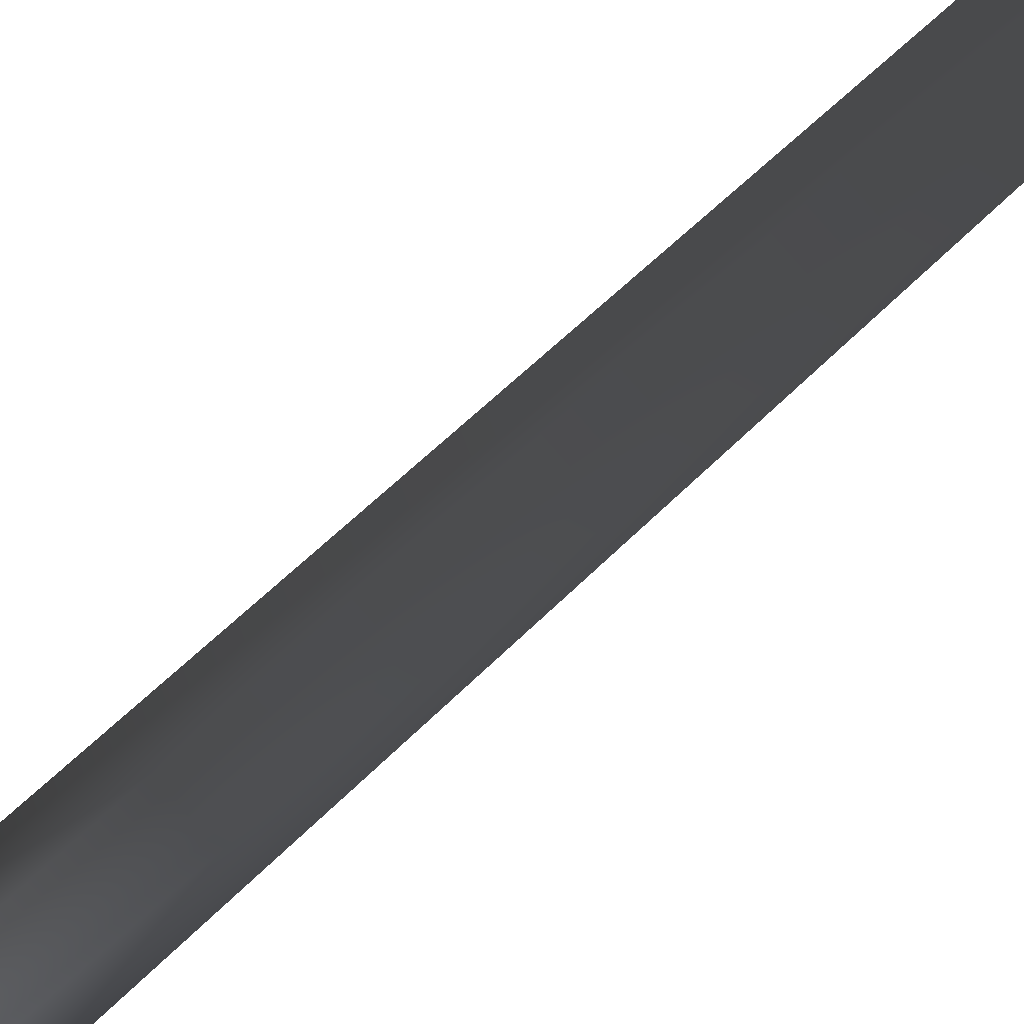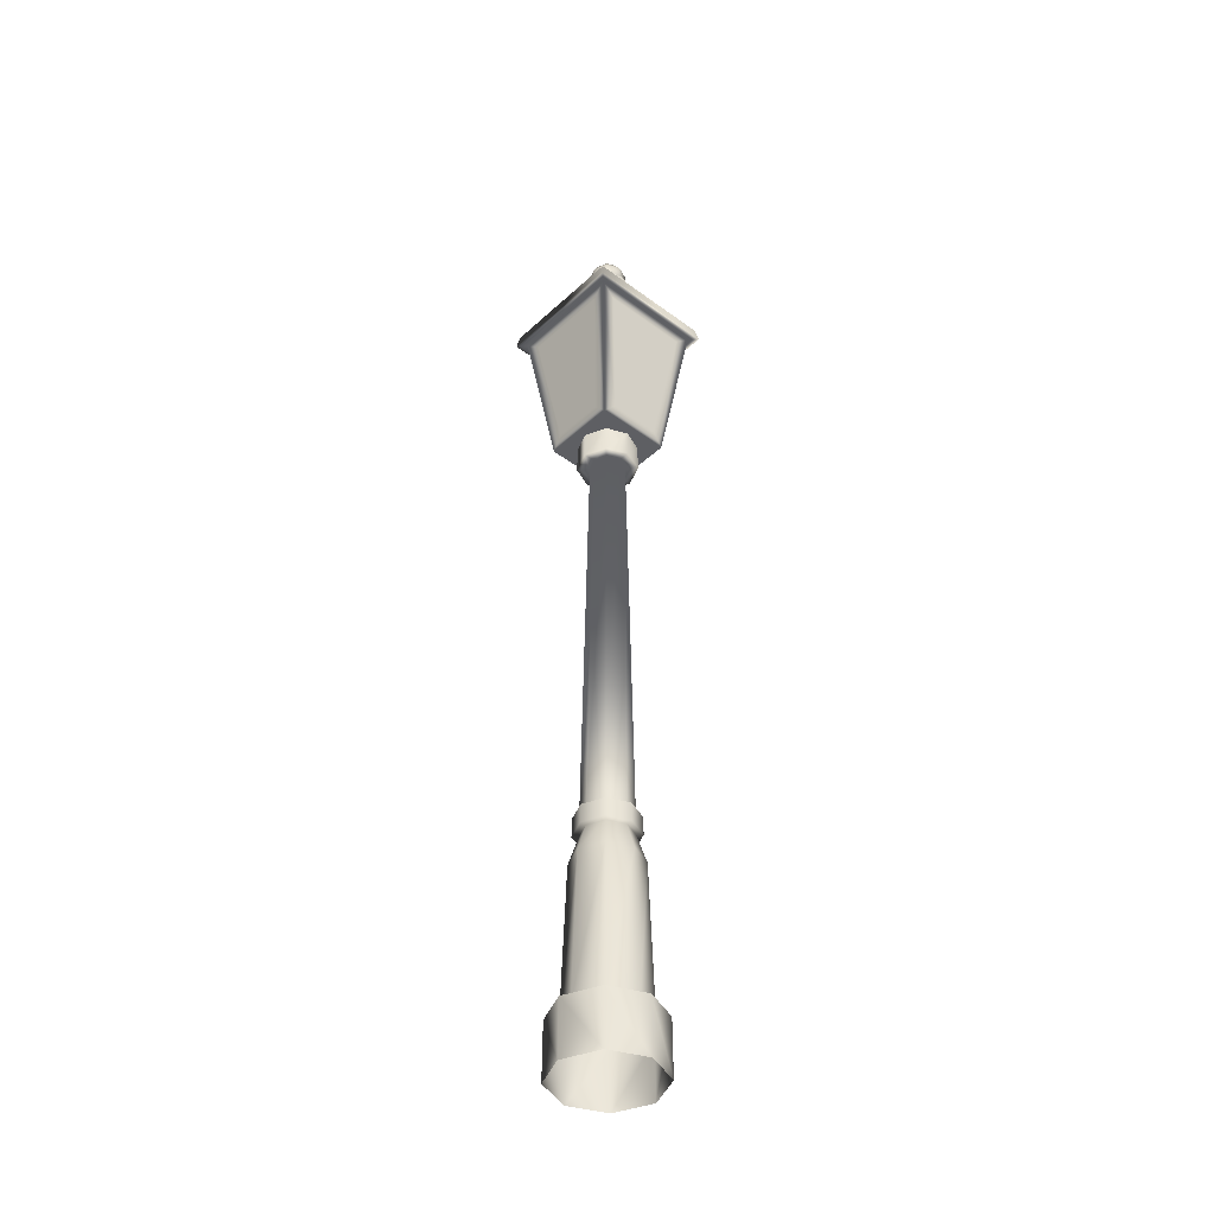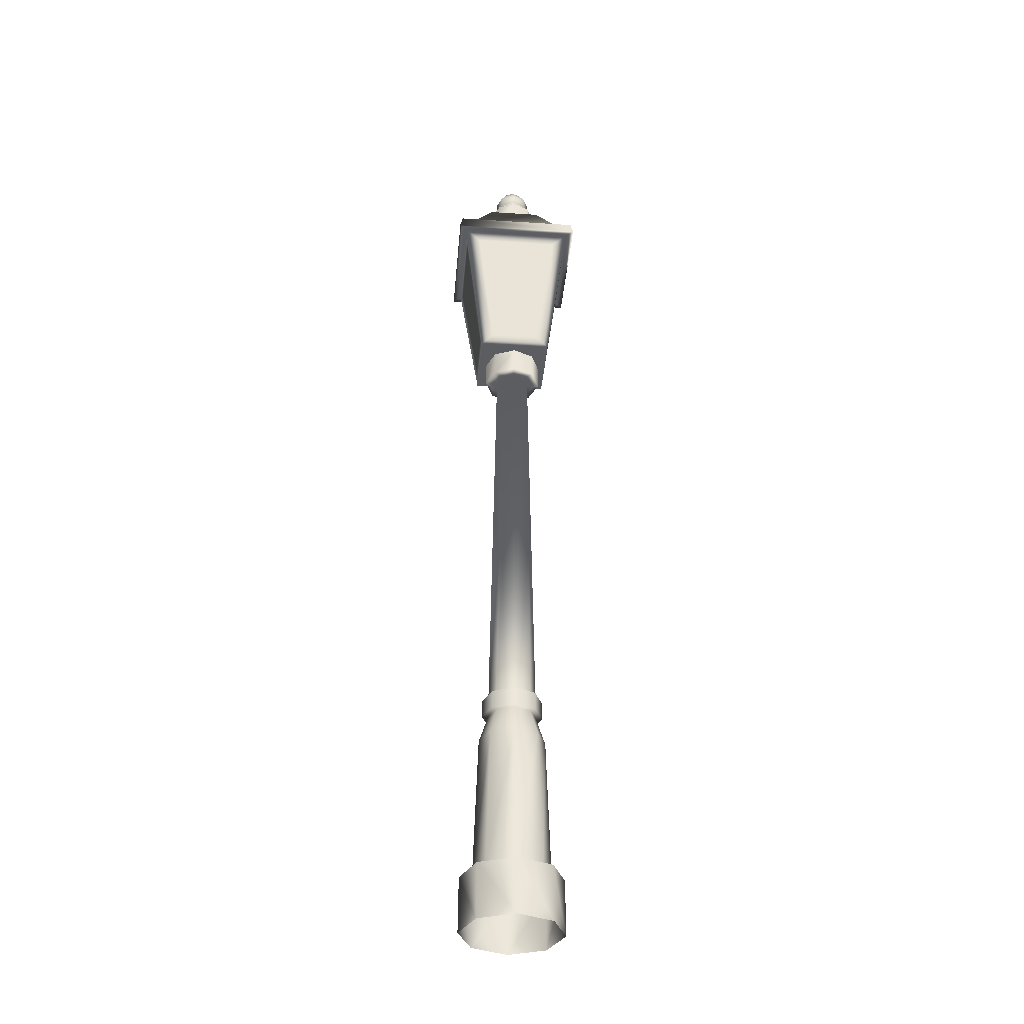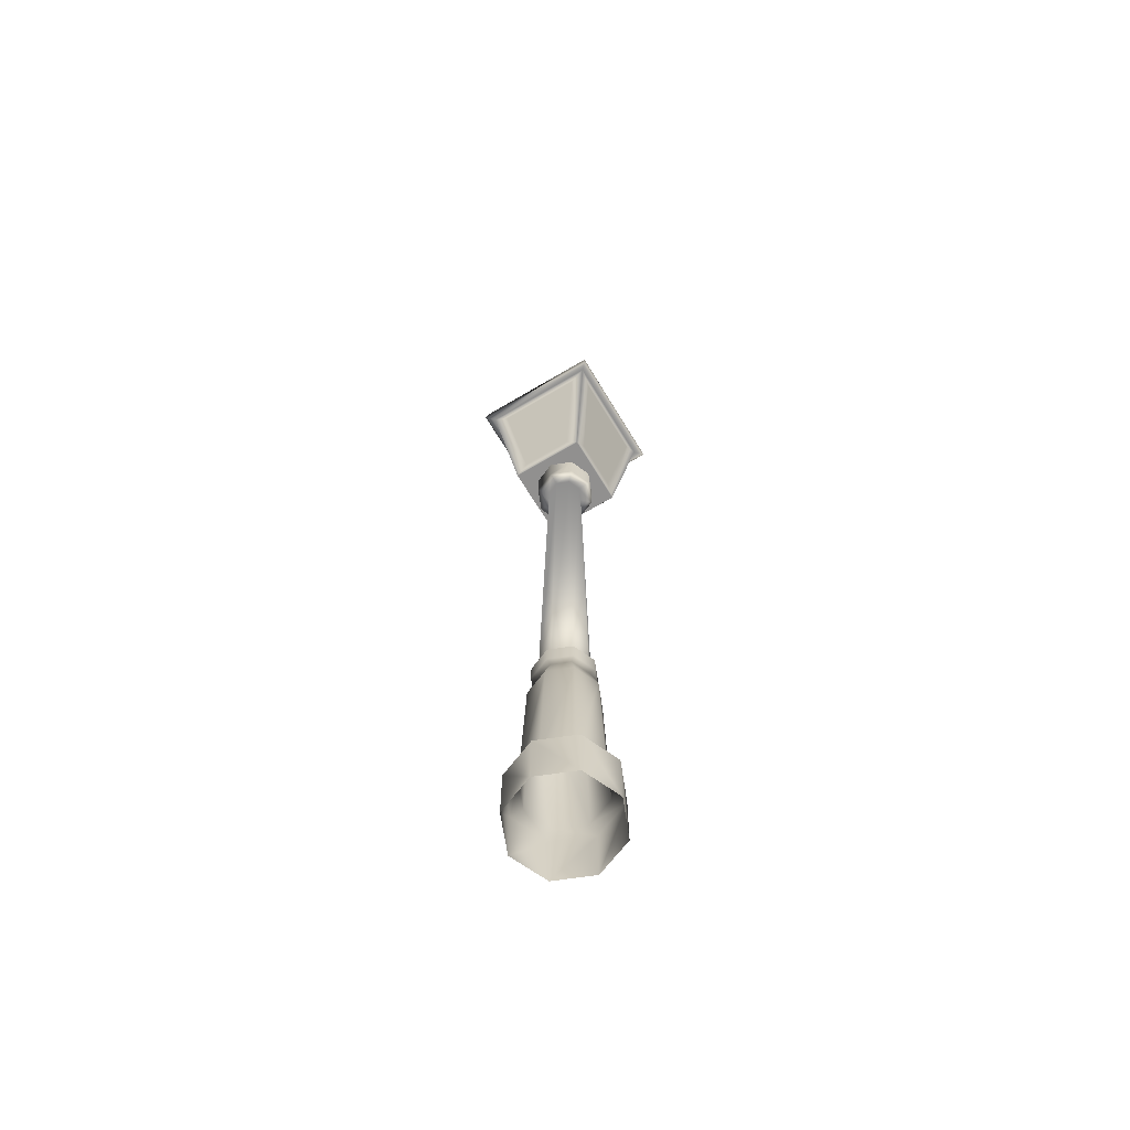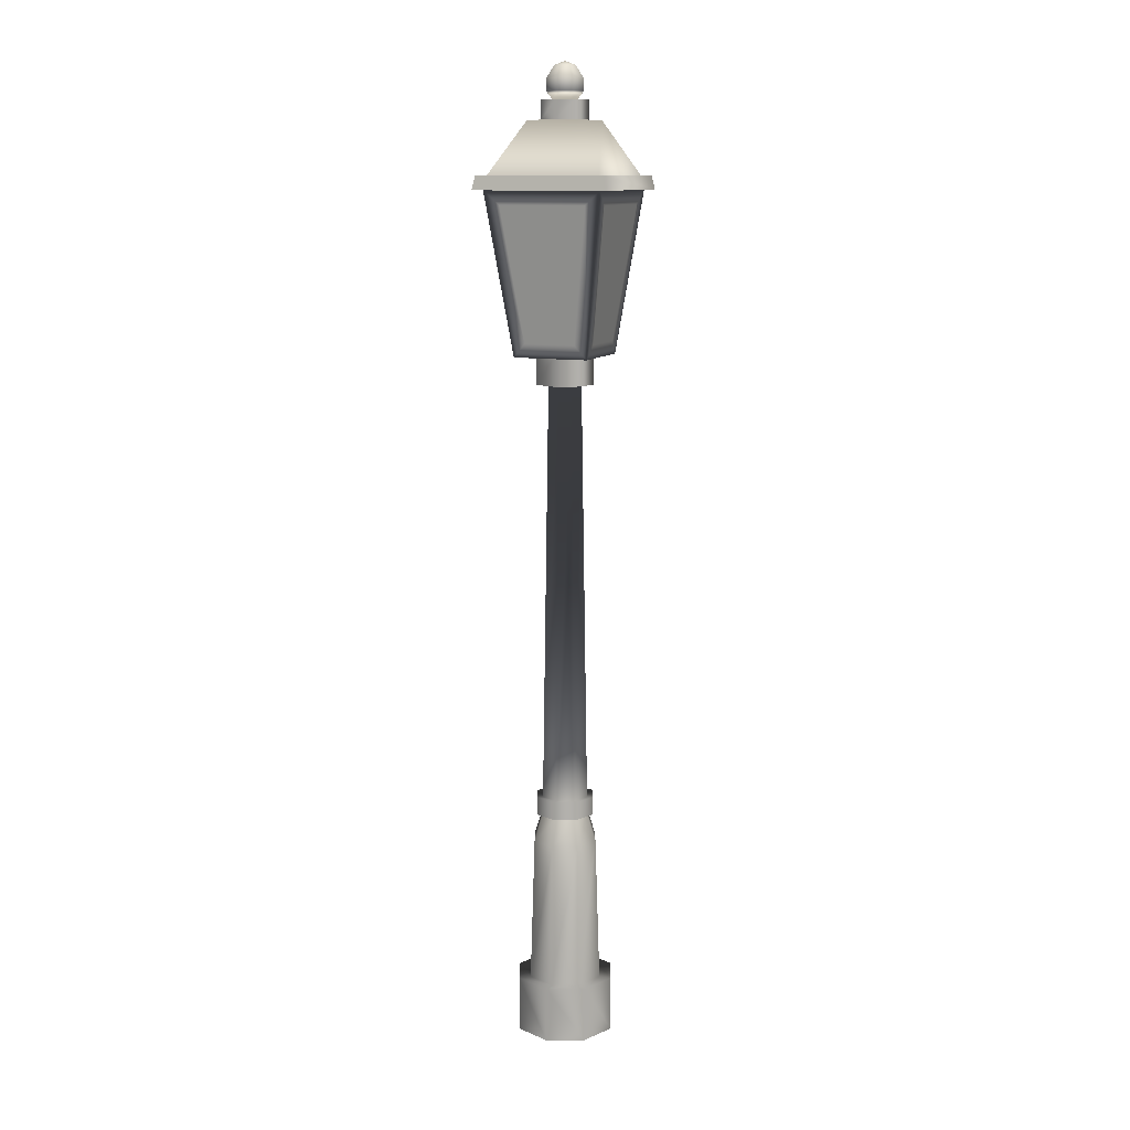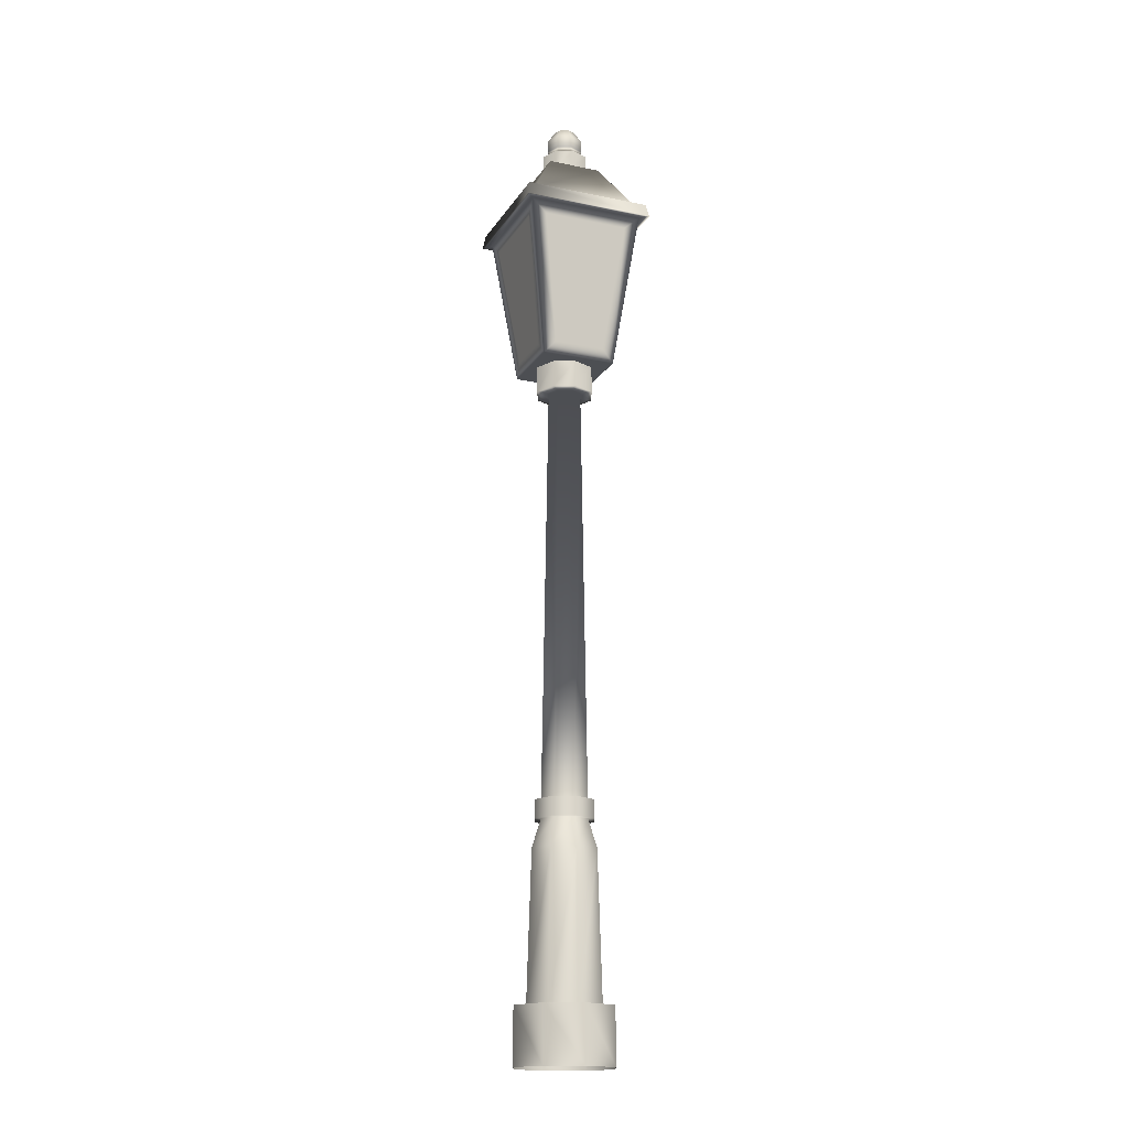
<metadata>
{"format":"obj","ext":"obj","renderer":"f3d","projection":"perspective","resolution":1024,"background":"white","views":[{"elev":-58.4,"azim":136.0,"up":"+Z"},{"elev":-41.2,"azim":138.0,"up":"+Y"},{"elev":-35.5,"azim":175.1,"up":"+Y"},{"elev":-65.7,"azim":-59.0,"up":"+Y"},{"elev":11.6,"azim":22.3,"up":"+Y"},{"elev":-17.5,"azim":157.7,"up":"+Y"}]}
</metadata>
<code>
v  2.785 102.2 0
v  1.97 102.2 -1.97
v  -0 102.2 -2.785
v  -1.97 102.2 -1.97
v  -2.785 102.2 0
v  -1.97 102.2 1.97
v  0 102.2 2.785
v  1.97 102.2 1.97
v  2.757 32.19 -2.757
v  3.899 32.19 0
v  -0 32.19 -3.899
v  -2.757 32.19 -2.757
v  -3.899 32.19 0
v  -2.757 32.19 2.757
v  0 32.19 3.899
v  2.757 32.19 2.757
v  3.794 27.7 -3.794
v  5.365 27.7 0
v  3.794 27.7 3.794
v  0 27.7 5.365
v  -3.794 27.7 3.794
v  -5.365 27.7 1e-06
v  -3.794 27.7 -3.794
v  -0 27.7 -5.365
v  4.343 4.338 -4.343
v  4e-06 4.338 -6.141
v  -4.343 4.338 -4.343
v  -6.141 4.338 1e-06
v  -4.343 4.338 4.343
v  0 4.338 6.141
v  4.343 4.338 4.343
v  6.141 4.338 -4e-06
v  8.188 -4.544 -5e-06
v  5.79 -4.544 -5.79
v  5e-06 -4.544 -8.188
v  -5.79 -4.544 -5.79
v  -8.188 -4.544 1e-06
v  -5.79 -4.544 5.79
v  -0 -4.544 8.188
v  5.79 -4.544 5.79
v  5.757 4.359 -5.757
v  8.141 4.359 -0
v  5.757 4.359 5.757
v  -0 4.359 8.141
v  -5.757 4.359 5.757
v  -8.141 4.359 1e-06
v  -5.757 4.359 -5.757
v  0 4.359 -8.141
v  4.785 102.2 0
v  3.384 102.2 -3.384
v  -0 102.2 -4.785
v  -3.384 102.2 -3.384
v  -4.785 102.2 1e-06
v  -3.384 102.2 3.384
v  -0 102.2 4.785
v  3.384 102.2 3.384
v  3.384 106.5 -3.384
v  4.785 106.5 0
v  3.384 106.5 3.384
v  -0 106.5 4.785
v  -3.384 106.5 3.384
v  -4.785 106.5 1e-06
v  -3.384 106.5 -3.384
v  -0 106.5 -4.785
v  0 151 0
v  3.923 142.3 0
v  2.774 142.3 -2.774
v  2.774 142.3 2.774
v  -0 142.3 3.923
v  -2.774 142.3 2.774
v  -3.923 142.3 1e-06
v  -2.774 142.3 -2.774
v  -0 142.3 -3.923
v  3.923 145.3 0
v  2.774 145.3 -2.774
v  -0 145.3 -3.923
v  -2.774 145.3 -2.774
v  -3.923 145.3 1e-06
v  -2.774 145.3 2.774
v  -0 145.3 3.923
v  2.774 145.3 2.774
v  2.032 145.3 0
v  1.437 145.3 -1.437
v  -0 145.3 -2.032
v  -1.437 145.3 -1.437
v  -2.032 145.3 0
v  -1.437 145.3 1.437
v  -0 145.3 2.032
v  1.437 145.3 1.437
v  1.747 150.4 -0
v  1.235 150.4 -1.235
v  -0 150.4 -1.747
v  -1.235 150.4 -1.235
v  -1.747 150.4 0
v  -1.235 150.4 1.235
v  -0 150.4 1.747
v  1.235 150.4 1.235
v  3.048 146.6 0
v  3.048 148.5 -0
v  2.155 146.6 -2.155
v  2.155 148.5 -2.155
v  -0 146.6 -3.048
v  -0 148.5 -3.048
v  -2.155 146.6 -2.155
v  -2.155 148.5 -2.155
v  -3.048 146.6 0
v  -3.048 148.5 0
v  -2.155 146.6 2.155
v  -2.155 148.5 2.155
v  -0 146.6 3.048
v  -0 148.5 3.048
v  2.155 146.6 2.155
v  2.155 148.5 2.155
v  -6.037 106.6 6.037
v  6.037 106.6 6.037
v  -6.037 106.6 -6.037
v  6.037 106.6 -6.037
v  -9.457 131.9 9.457
v  9.457 131.9 9.457
v  -9.457 131.9 -9.457
v  9.457 131.9 -9.457
v  -4.383 142.3 4.383
v  4.383 142.3 4.383
v  4.383 142.3 -4.383
v  -4.383 142.3 -4.383
v  -9.041 134.1 9.041
v  9.041 134.1 9.041
v  -9.041 134.1 -9.041
v  9.041 134.1 -9.041
v  10.35 134.1 10.35
v  -10.35 134.1 10.35
v  -10.35 134.1 -10.35
v  10.35 134.1 -10.35
v  -10.77 131.9 10.77
v  10.77 131.9 10.77
v  10.77 131.9 -10.77
v  -10.77 131.9 -10.77
v  -4.105 108.8 6.332
v  4.105 108.8 6.332
v  6.934 129.7 9.162
v  -6.934 129.7 9.162
v  6.332 108.8 4.105
v  6.332 108.8 -4.105
v  9.162 129.7 -6.934
v  9.162 129.7 6.934
v  4.105 108.8 -6.332
v  -4.105 108.8 -6.332
v  -6.934 129.7 -9.162
v  6.934 129.7 -9.162
v  -6.332 108.8 -4.105
v  -6.332 108.8 4.105
v  -9.162 129.7 6.934
v  -9.162 129.7 -6.934
v  -4.105 108.9 5.381
v  4.105 108.9 5.381
v  6.934 129.8 8.21
v  -6.934 129.8 8.21
v  5.381 108.9 4.105
v  5.381 108.9 -4.105
v  8.21 129.8 -6.934
v  8.21 129.8 6.934
v  4.105 108.9 -5.381
v  -4.105 108.9 -5.381
v  -6.934 129.8 -8.21
v  6.934 129.8 -8.21
v  -5.381 108.9 -4.105
v  -5.381 108.9 4.105
v  -8.21 129.8 6.934
v  -8.21 129.8 -6.934
v  3.877 35.13 0
v  2.741 35.13 -2.741
v  -0 35.13 -3.877
v  -2.741 35.13 -2.741
v  -3.877 35.13 0
v  -2.741 35.13 2.741
v  0 35.13 3.877
v  2.741 35.13 2.741
v  4.899 32.21 0
v  3.464 32.21 -3.464
v  -0 32.21 -4.899
v  -3.464 32.21 -3.464
v  -4.899 32.21 2e-06
v  -3.464 32.21 3.464
v  0 32.21 4.899
v  3.464 32.21 3.464
v  3.448 35.14 -3.448
v  4.876 35.14 1e-06
v  3.448 35.14 3.448
v  0 35.14 4.876
v  -3.448 35.14 3.448
v  -4.876 35.14 1e-06
v  -3.448 35.14 -3.448
v  -0 35.14 -4.876
g Cylinder01
f 42 33 34 41
f 41 34 35 48
f 48 35 36 47
f 47 36 37 46
f 46 37 38 45
f 45 38 39 44
f 44 39 40 43
f 43 40 33 42
f 178 179 186 187
f 179 180 193 186
f 180 181 192 193
f 181 182 191 192
f 182 183 190 191
f 183 184 189 190
f 184 185 188 189
f 185 178 187 188
f 18 17 9 10
f 19 18 10 16
f 20 19 16 15
f 21 20 15 14
f 22 21 14 13
f 23 22 13 12
f 24 23 12 11
f 17 24 11 9
f 32 25 17 18
f 25 26 24 17
f 26 27 23 24
f 27 28 22 23
f 28 29 21 22
f 29 30 20 21
f 30 31 19 20
f 31 32 18 19
f 42 41 25 32
f 43 42 32 31
f 44 43 31 30
f 45 44 30 29
f 46 45 29 28
f 47 46 28 27
f 48 47 27 26
f 41 48 26 25
f 57 58 49 50
f 64 57 50 51
f 63 64 51 52
f 62 63 52 53
f 61 62 53 54
f 60 61 54 55
f 59 60 55 56
f 58 59 56 49
f 50 49 1 2
f 51 50 2 3
f 52 51 3 4
f 53 52 4 5
f 54 53 5 6
f 55 54 6 7
f 56 55 7 8
f 49 56 8 1
f 75 74 66 67
f 76 75 67 73
f 77 76 73 72
f 78 77 72 71
f 79 78 71 70
f 80 79 70 69
f 81 80 69 68
f 74 81 68 66
f 83 82 74 75
f 84 83 75 76
f 85 84 76 77
f 86 85 77 78
f 87 86 78 79
f 88 87 79 80
f 89 88 80 81
f 82 89 81 74
f 98 100 101 99
f 100 102 103 101
f 102 104 105 103
f 104 106 107 105
f 106 108 109 107
f 108 110 111 109
f 110 112 113 111
f 112 98 99 113
f 99 101 91 90
f 100 98 82 83
f 101 103 92 91
f 102 100 83 84
f 103 105 93 92
f 104 102 84 85
f 105 107 94 93
f 106 104 85 86
f 107 109 95 94
f 108 106 86 87
f 109 111 96 95
f 110 108 87 88
f 111 113 97 96
f 112 110 88 89
f 113 99 90 97
f 98 112 89 82
f 117 115 114 116
f 124 125 122 123
f 156 157 154 155
f 160 161 158 159
f 164 165 162 163
f 168 169 166 167
f 123 122 126 127
f 124 123 127 129
f 125 124 129 128
f 122 125 128 126
f 135 130 131 134
f 136 133 130 135
f 137 132 133 136
f 134 131 132 137
f 131 130 127 126
f 132 131 126 128
f 133 132 128 129
f 130 133 129 127
f 135 134 118 119
f 136 135 119 121
f 137 136 121 120
f 134 137 120 118
f 139 138 114 115
f 140 139 115 119
f 141 140 119 118
f 138 141 118 114
f 143 142 115 117
f 144 143 117 121
f 145 144 121 119
f 142 145 119 115
f 147 146 117 116
f 148 147 116 120
f 149 148 120 121
f 146 149 121 117
f 151 150 116 114
f 152 151 114 118
f 153 152 118 120
f 150 153 120 116
f 155 154 138 139
f 156 155 139 140
f 157 156 140 141
f 154 157 141 138
f 159 158 142 143
f 160 159 143 144
f 161 160 144 145
f 158 161 145 142
f 163 162 146 147
f 164 163 147 148
f 165 164 148 149
f 162 165 149 146
f 167 166 150 151
f 168 167 151 152
f 169 168 152 153
f 166 169 153 150
f 170 171 2 1
f 171 172 3 2
f 172 173 4 3
f 173 174 5 4
f 174 175 6 5
f 175 176 7 6
f 176 177 8 7
f 177 170 1 8
f 179 178 10 9
f 180 179 9 11
f 181 180 11 12
f 182 181 12 13
f 183 182 13 14
f 184 183 14 15
f 185 184 15 16
f 178 185 16 10
f 187 186 171 170
f 188 187 170 177
f 189 188 177 176
f 190 189 176 175
f 191 190 175 174
f 192 191 174 173
f 193 192 173 172
f 186 193 172 171
f 65 90 91
f 65 97 90
f 65 96 97
f 65 95 96
f 65 94 95
f 65 93 94
f 65 92 93
f 65 91 92
g

</code>
